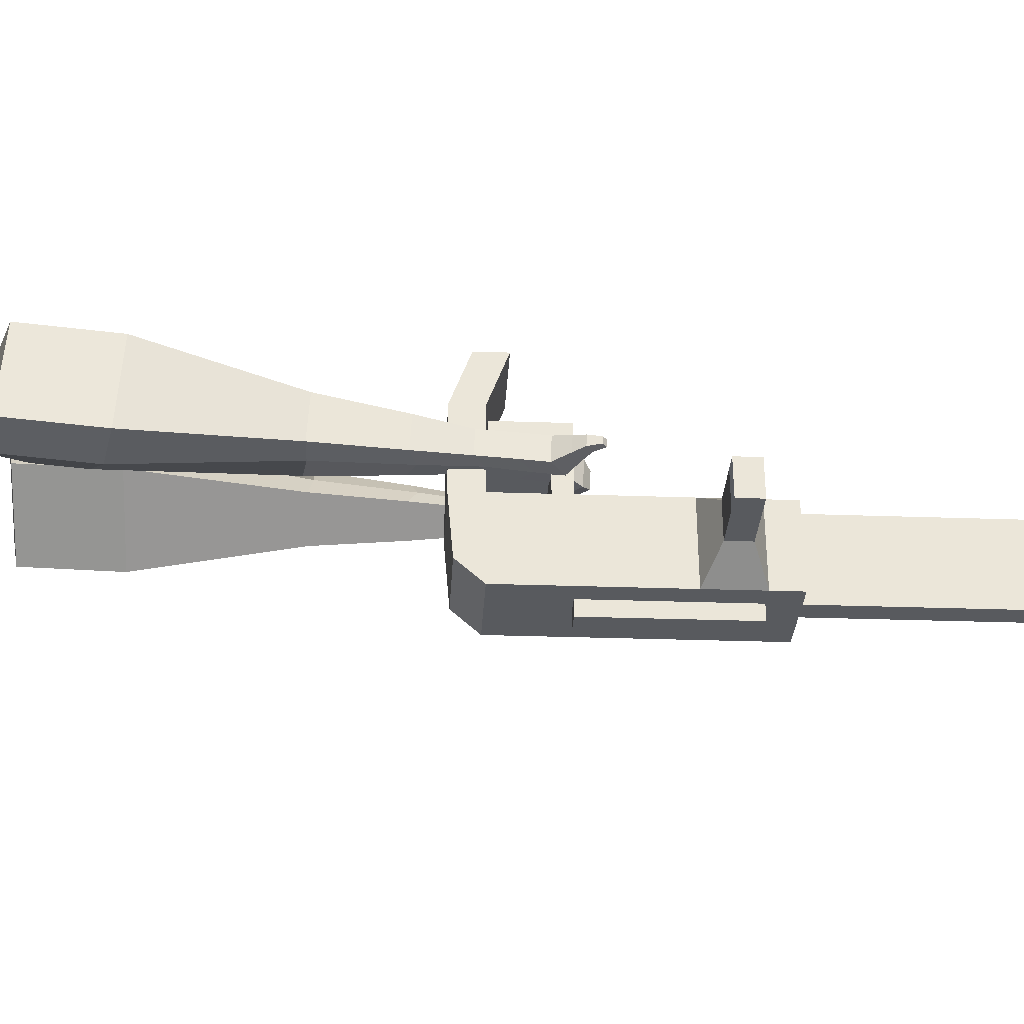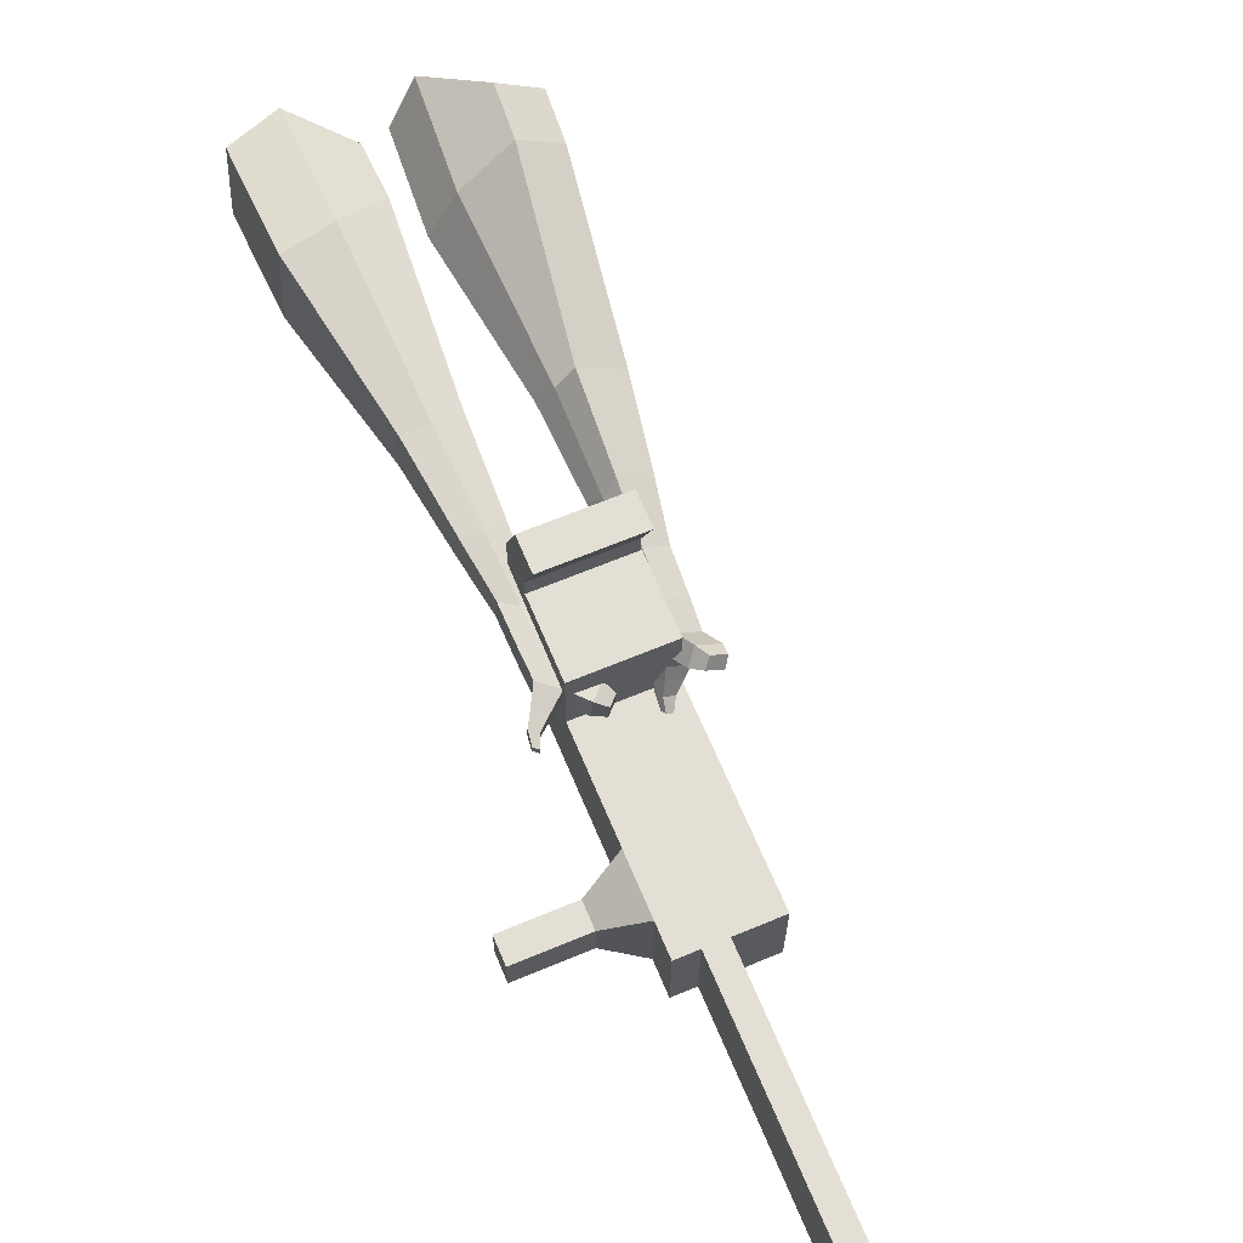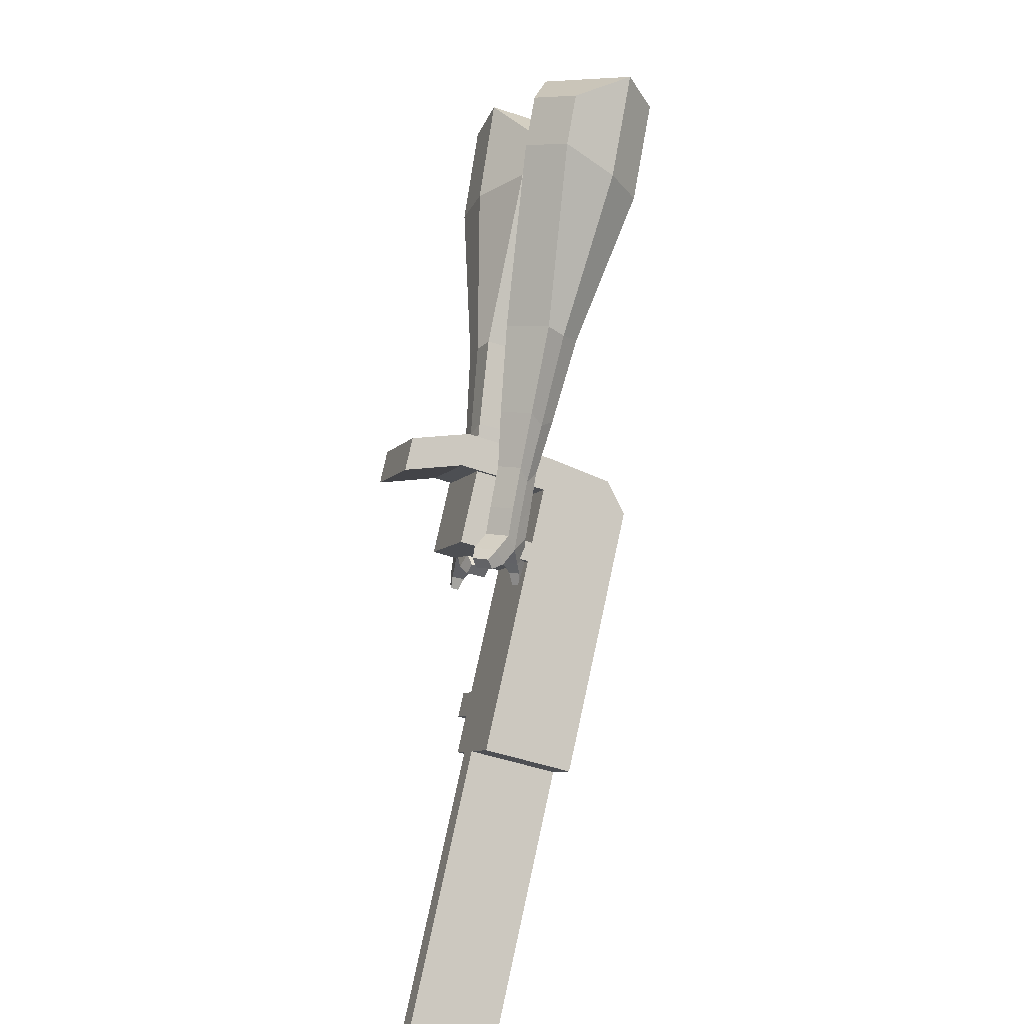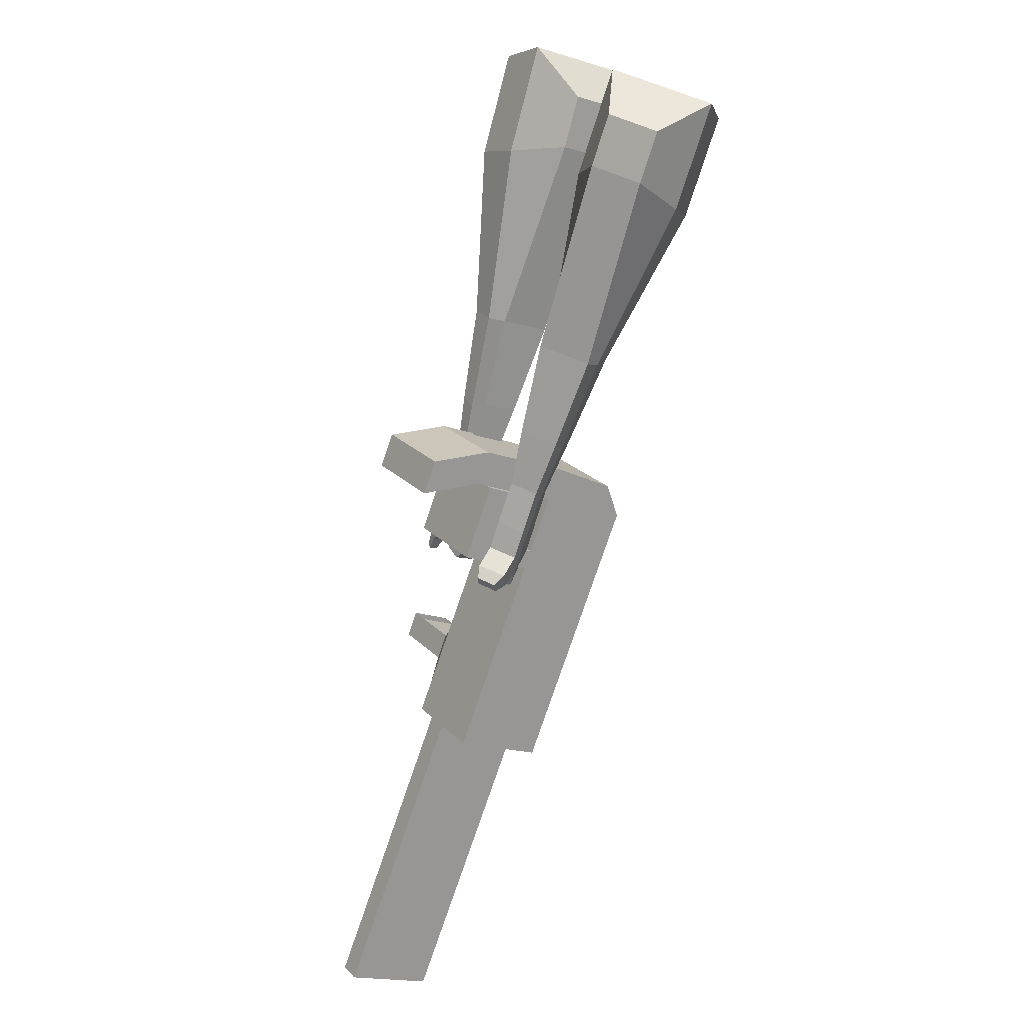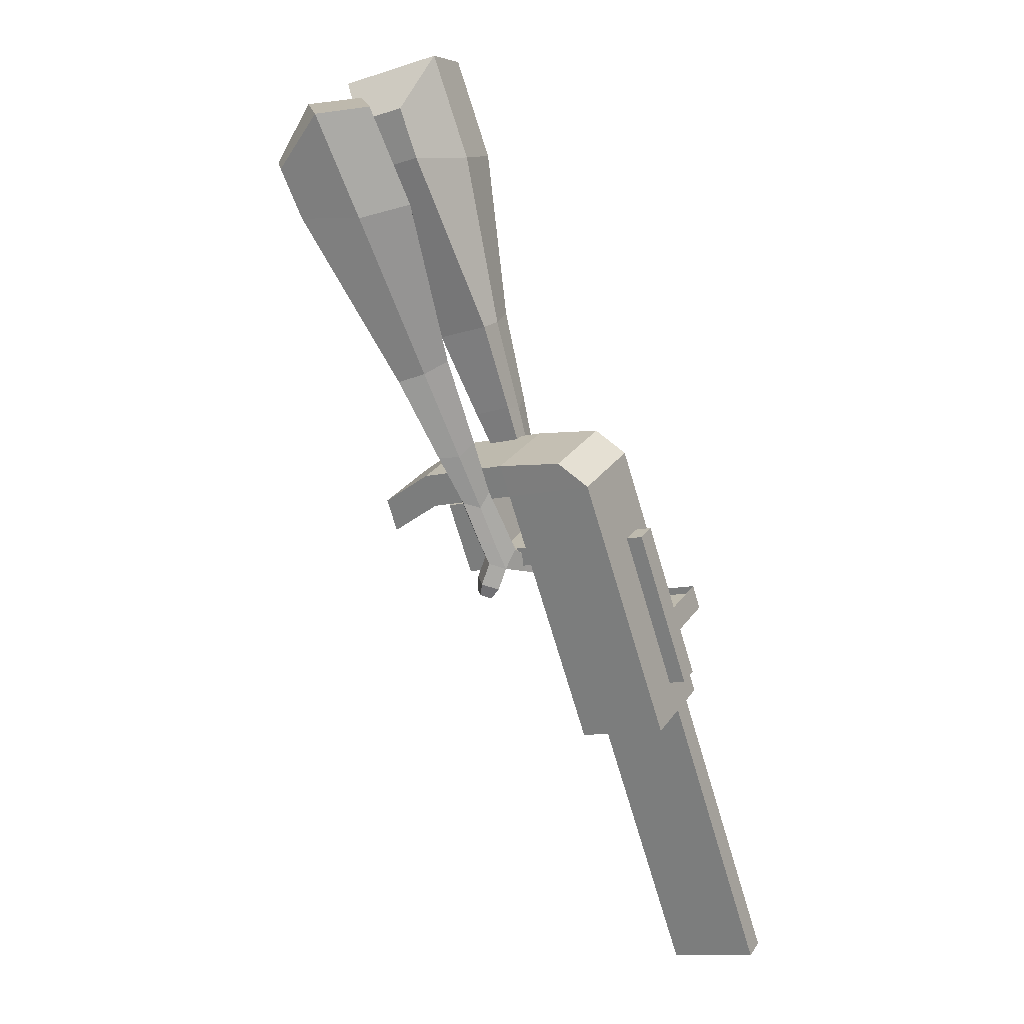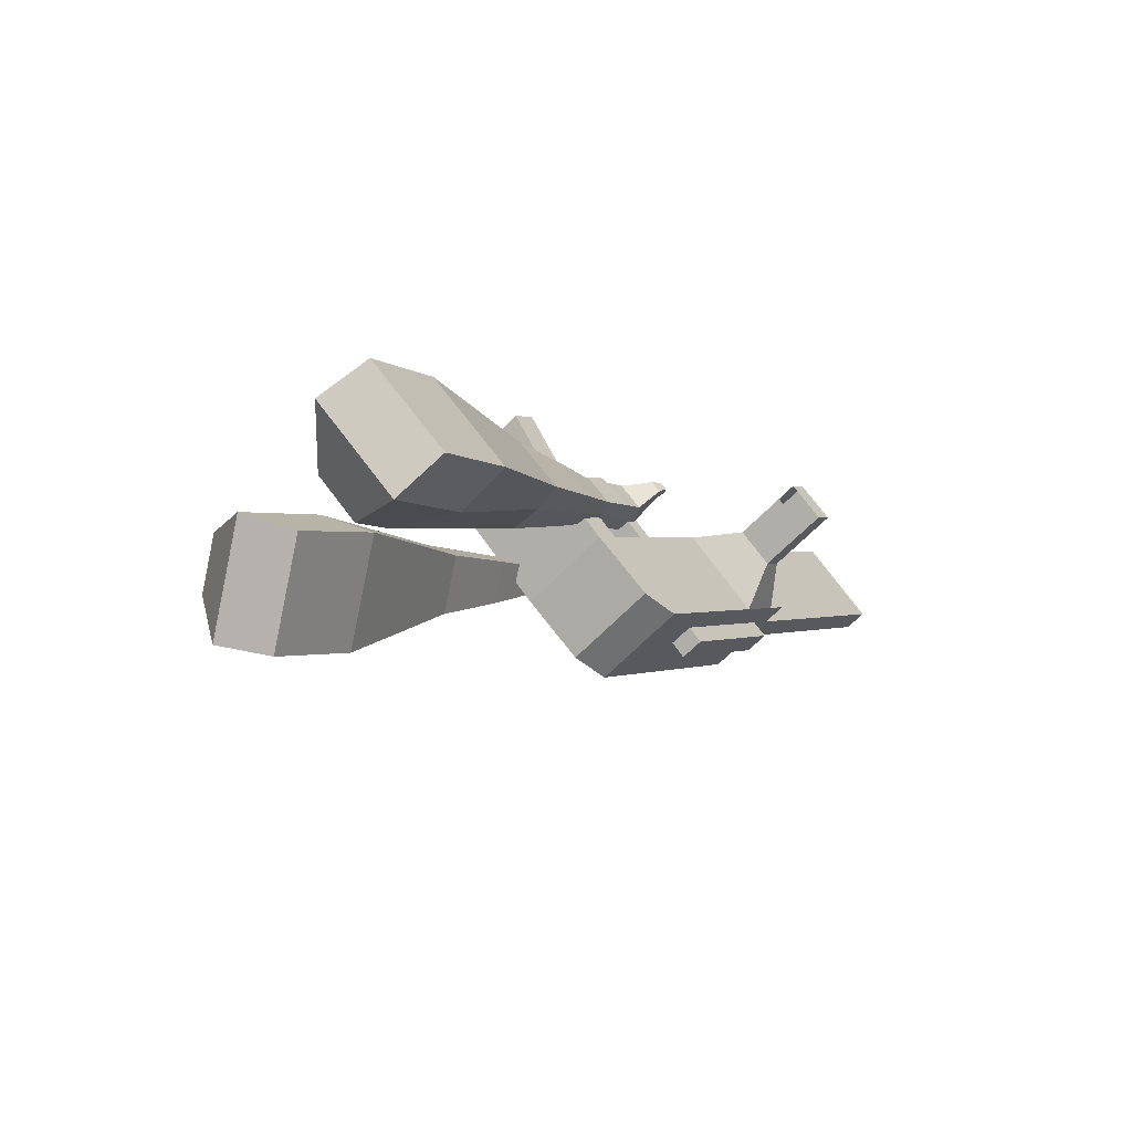
<metadata>
{"format":"obj","ext":"obj","renderer":"f3d","projection":"perspective","resolution":1024,"background":"white","views":[{"elev":-30.9,"azim":54.3,"up":"+Y"},{"elev":66.6,"azim":124.7,"up":"+Y"},{"elev":-42.6,"azim":-113.1,"up":"+Z"},{"elev":-16.8,"azim":-126.8,"up":"+Z"},{"elev":-11.0,"azim":-57.6,"up":"+Z"},{"elev":70.1,"azim":-35.2,"up":"+Z"}]}
</metadata>
<code>
o Cube.046_Cube.010
v 366.6 225.2 -1021
v 367.9 4.755 -1021
v 485.3 225.8 -1207
v 486.5 5.392 -1207
v 180.9 224.1 -1140
v 182.2 3.66 -1140
v 299.5 224.7 -1326
v 300.8 4.296 -1326
v 203.3 224.3 -765.6
v 204.6 3.879 -765.5
v 18.84 2.783 -884.1
v 17.57 223.2 -884.2
v 129.4 223.9 -649.8
v 130.7 3.482 -649.8
v -55.07 2.386 -768.4
v -56.34 222.8 -768.4
v 85.76 223.7 -581.4
v 94.11 63.37 -592.7
v -91.65 62.27 -711.4
v -100 222.6 -700.1
v 128.2 443.6 -649.9
v -57.6 442.5 -768.5
v 84.49 443.4 -581.5
v -101.3 442.3 -700.1
v 228.8 224.4 -805.5
v 230.1 4.015 -805.4
v 43.05 223.3 -924.1
v 44.32 2.92 -924
v 202.9 297 -765.6
v 17.15 295.9 -884.2
v 228.4 297.2 -805.5
v 42.63 296.1 -924.1
v 202.3 402.6 -765.6
v 16.55 401.5 -884.2
v 227.8 402.7 -805.5
v 42.03 401.6 -924.1
v 130.7 296.7 -652.5
v -55.09 295.6 -771.1
v 130.1 402.2 -652.5
v -55.69 401.1 -771.1
v 154.9 580.5 -693.1
v -30.82 579.4 -811.7
v 111.3 580.3 -624.7
v -74.48 579.2 -743.3
v 443.4 225.6 -1142
v 444.7 5.167 -1141
v 257.6 224.5 -1260
v 258.9 4.072 -1260
v 392.4 225.2 -1266
v 393.7 4.844 -1266
v 273.8 224.6 -1081
v 275 4.207 -1081
v 110.5 223.7 -824.9
v 111.7 3.331 -824.8
v 36.54 223.3 -709.1
v 37.81 2.934 -709.1
v -7.124 223.1 -640.8
v 1.234 62.82 -652.1
v 35.28 443.1 -709.2
v -8.387 442.8 -640.8
v 137.2 3.468 -864.7
v 135.9 223.9 -864.8
v 110 296.5 -824.9
v 135.5 296.6 -864.8
v 109.4 402 -824.9
v 134.9 402.2 -864.8
v 37.79 296.1 -711.8
v 37.19 401.7 -711.8
v 62.06 580 -752.4
v 18.4 579.8 -684
v 351.8 4.619 -1201
v 350.5 225 -1201
v 438.8 225.5 -1237
v 321.5 4.481 -1051
v 158.2 3.605 -795.2
v 84.25 3.208 -679.4
v 47.67 63.09 -622.4
v 182.4 224.1 -835.1
v 182 296.9 -835.1
v 181.3 402.5 -835.2
v 397 225.3 -1171
v 440.1 5.118 -1237
v 320.2 224.9 -1051
v 156.9 224 -795.2
v 82.98 223.6 -679.5
v 39.32 223.4 -611.1
v 81.72 443.3 -679.5
v 38.05 443.1 -611.2
v 183.6 3.741 -835.1
v 156.5 296.8 -795.2
v 155.9 402.3 -795.3
v 84.23 296.4 -682.1
v 83.63 401.9 -682.1
v 108.5 580.3 -722.7
v 64.84 580 -654.4
v 398.2 4.893 -1171
v 183.9 -37.53 -835.1
v 137.4 -37.8 -864.7
v 398.5 -36.37 -1171
v 352 -36.65 -1201
v 275.3 -37.06 -1081
v 321.7 -36.79 -1051
v 500.6 164.4 -1058
v 466.7 164.3 -1005
v 467.3 66.8 -1005
v 501.2 66.99 -1058
v 540.8 164.7 -1032
v 506.9 164.5 -979.2
v 507.4 67.04 -979.2
v 541.4 67.22 -1032
v 602.2 165 -993.1
v 568.3 164.9 -940
v 568.8 67.4 -939.9
v 602.8 67.58 -993.1
v 641.7 165.3 -967.9
v 607.8 165.1 -914.7
v 608.4 67.64 -914.7
v 642.3 67.82 -967.8
v 829.8 7.21 -1847
v 783.4 6.937 -1877
v 782.1 227.3 -1877
v 828.5 227.6 -1847
f 45 46 4 3
f 49 50 8 7
f 47 48 6 5
f 26 25 9 10
f 72 47 5 51
f 96 46 2 74
f 10 9 13 14
f 84 9 29 90
f 89 26 10 75
f 27 28 11 12
f 76 14 18 77
f 75 10 14 76
f 12 11 15 16
f 53 12 16 55
f 86 77 18 17
f 16 15 19 20
f 16 20 24 22
f 14 13 17 18
f 59 22 42 69
f 86 17 23 88
f 17 13 21 23
f 55 16 22 59
f 5 6 28 27
f 74 2 26 89
f 51 5 27 62
f 2 1 25 26
f 32 30 34 36
f 62 27 32 64
f 27 12 30 32
f 9 25 31 29
f 66 36 34 65
f 90 29 37 92
f 64 32 36 66
f 29 31 35 33
f 92 37 39 93
f 29 33 39 37
f 34 30 38 40
f 65 34 40 68
f 69 42 44 70
f 23 21 41 43
f 88 23 43 95
f 22 24 44 42
f 82 4 46 96
f 49 7 47 72
f 7 8 48 47
f 46 45 103 106
f 73 49 72 81
f 8 50 71 48
f 24 60 70 44
f 94 69 70 95
f 91 65 68 93
f 38 67 68 40
f 79 64 66 80
f 30 63 67 38
f 80 66 65 91
f 78 62 64 79
f 83 51 62 78
f 6 52 61 28
f 85 55 59 87
f 20 57 60 24
f 87 59 69 94
f 20 19 58 57
f 84 53 55 85
f 11 54 56 15
f 15 56 58 19
f 28 61 54 11
f 12 53 63 30
f 48 71 52 6
f 81 72 51 83
f 50 49 121 120
f 3 4 82 73
f 45 81 83 1
f 9 84 85 13
f 21 87 94 41
f 13 85 87 21
f 1 83 78 25
f 25 78 79 31
f 35 80 91 33
f 31 79 80 35
f 33 91 93 39
f 41 94 95 43
f 3 73 81 45
f 50 82 96 71
f 60 88 95 70
f 67 92 93 68
f 63 90 92 67
f 52 71 100 101
f 57 86 88 60
f 57 58 77 86
f 54 75 76 56
f 56 76 77 58
f 61 89 75 54
f 53 84 90 63
f 89 61 98 97
f 101 102 97 98
f 100 99 102 101
f 61 52 101 98
f 74 89 97 102
f 71 96 99 100
f 96 74 102 99
f 106 103 107 110
f 1 2 105 104
f 2 46 106 105
f 45 1 104 103
f 109 110 114 113
f 104 105 109 108
f 105 106 110 109
f 103 104 108 107
f 113 114 118 117
f 107 108 112 111
f 110 107 111 114
f 108 109 113 112
f 116 117 118 115
f 111 112 116 115
f 114 111 115 118
f 122 119 120 121
f 82 50 120 119
f 73 82 119 122
f 49 73 122 121
o Cube.047_Cube.022
v -253.1 493.3 284.9
v -249 252.3 301.5
v -134.9 480.9 74.53
v -130.8 239.9 91.04
v -434 419.9 120
v -431.9 296.4 128.5
v -373.4 413.6 12.12
v -371.3 290 20.59
v 8.242 274.5 -279.5
v 6.104 400.8 -288.1
v -104.3 394.7 -349.8
v -102.1 268.4 -341.1
v 98.63 279.4 -476.2
v 97.05 372.2 -482.6
v 15.9 367.7 -527.9
v 17.47 274.9 -521.5
v 153.4 284.4 -600.5
v 152.2 352.2 -605.1
v 92.93 348.9 -638.2
v 94.08 281.1 -633.6
v -249.4 483.5 31.17
v -245 227.6 48.69
v -374.8 496.7 254.5
v -370.5 240.7 272.1
v -46.42 401.4 -324.1
v -44.15 267.3 -314.9
v 65.65 371.9 -521.8
v 67.32 273.3 -515.1
v 135.8 351.3 -645.5
v 137.1 279.2 -640.5
v 202.5 279.7 -680.6
v 201.3 347.5 -685.3
v 184.7 345.8 -737
v 185.9 273.8 -732.1
v 143 275.8 -723.4
v 141.8 343.6 -728
v 236.6 276.3 -738.9
v 235.5 344.1 -743.6
v 218.8 342.4 -795.3
v 220.1 270.4 -790.3
v 177.1 272.4 -781.6
v 176 340.2 -786.3
v 278.6 287.5 -763.4
v 277.9 331.1 -766.4
v 267.2 330 -799.7
v 268 283.7 -796.5
v 208.9 266.5 -844.8
v 165.9 268.4 -836.1
v 164.8 336.3 -840.7
v 207.6 338.5 -849.7
v 307.8 294 -779.3
v 307.3 323.5 -781.3
v 300.1 322.7 -803.8
v 300.6 291.5 -801.6
v 330 298.2 -805.4
v 329.7 316.6 -806.7
v 325.2 316.1 -820.7
v 325.5 296.6 -819.3
v 195.4 276.4 -873.5
v 166.9 277.7 -867.7
v 166.1 322.8 -870.8
v 194.6 324.3 -876.8
f 123 124 126 125
f 130 129 133 134
f 129 130 128 127
f 145 146 124 123
f 143 129 127 145
f 144 126 124 146
f 134 133 137 138
f 143 125 132 147
f 144 130 134 148
f 125 126 131 132
f 150 138 142 152
f 147 132 136 149
f 148 134 138 150
f 132 131 135 136
f 141 151 155 158
f 136 135 139 140
f 138 137 141 142
f 149 136 140 151
f 137 149 151 141
f 140 139 153 154
f 131 148 150 135
f 133 147 149 137
f 135 150 152 139
f 126 144 148 131
f 129 143 147 133
f 130 144 146 128
f 125 143 145 123
f 127 128 146 145
f 157 158 164 163
f 153 156 162 159
f 142 141 158 157
f 151 140 154 155
f 139 152 156 153
f 152 142 157 156
f 164 161 172 171
f 160 159 165 166
f 155 154 160 161
f 158 155 161 164
f 156 157 163 162
f 154 153 159 160
f 168 167 175 176
f 159 162 168 165
f 161 160 166 167
f 162 161 167 168
f 171 172 184 183
f 162 163 170 169
f 163 164 171 170
f 161 162 169 172
f 176 175 179 180
f 167 166 174 175
f 165 168 176 173
f 166 165 173 174
f 178 177 180 179
f 175 174 178 179
f 173 176 180 177
f 174 173 177 178
f 184 181 182 183
f 169 170 182 181
f 172 169 181 184
f 170 171 183 182
o Cube.048_Cube.024
v -527.5 343 132.5
v -688.7 198.2 25.49
v -385.1 328.2 -62.14
v -546.3 183.5 -169.2
v -642.1 497.1 -36.13
v -724.8 422.9 -91
v -569.1 489.5 -135.9
v -651.8 415.3 -190.8
v -304.9 240.1 -479.6
v -220.5 315.9 -423.5
v -278.1 417 -473.3
v -362.6 341.2 -529.4
v -174.5 250.4 -652.1
v -112.4 306.1 -610.9
v -154.8 380.5 -647.5
v -216.9 324.7 -688.8
v -92.43 259.7 -760
v -47.05 300.4 -729.9
v -78.02 354.7 -756.7
v -123.4 314 -786.8
v -445.9 430.3 -91.63
v -617.1 276.6 -205.2
v -597.1 445.9 115
v -768.3 292.3 1.412
v -243.4 368.5 -451.2
v -333 288 -510.7
v -120.6 343.9 -643.1
v -186.5 284.7 -686.9
v -45.13 327.2 -764.2
v -93.3 283.9 -796.2
v -35.38 251.1 -834.4
v 10 291.8 -804.3
v 15.09 322.6 -848.8
v -33.08 279.3 -880.8
v -63.67 308.8 -869.8
v -18.29 349.5 -839.7
v 5.019 246 -888.4
v 50.4 286.8 -858.3
v 55.49 317.5 -902.8
v 7.313 274.3 -934.7
v -23.27 303.7 -923.8
v 22.11 344.4 -893.6
v 48.94 230.6 -906.4
v 78.15 256.8 -887
v 81.43 276.6 -915.6
v 50.42 248.8 -936.2
v 15.54 300.8 -983.1
v -15.04 330.3 -972.1
v 30.34 371 -942
v 63.72 344.1 -951.1
v 78.31 218.8 -918.5
v 98 236.4 -905.4
v 100.2 249.8 -924.7
v 79.3 231 -938.6
v 104.8 214.6 -940.2
v 117.1 225.6 -932
v 118.5 234 -944.1
v 105.4 222.2 -952.8
v 22.69 327.1 -1002
v 2.354 346.7 -994.7
v 32.53 373.8 -974.7
v 54.72 355.8 -980.8
f 185 186 188 187
f 192 191 195 196
f 191 192 190 189
f 207 208 186 185
f 205 191 189 207
f 206 188 186 208
f 196 195 199 200
f 205 187 194 209
f 206 192 196 210
f 187 188 193 194
f 212 200 204 214
f 209 194 198 211
f 210 196 200 212
f 194 193 197 198
f 203 213 217 220
f 198 197 201 202
f 200 199 203 204
f 211 198 202 213
f 199 211 213 203
f 202 201 215 216
f 193 210 212 197
f 195 209 211 199
f 197 212 214 201
f 188 206 210 193
f 191 205 209 195
f 192 206 208 190
f 187 205 207 185
f 189 190 208 207
f 219 220 226 225
f 215 218 224 221
f 204 203 220 219
f 213 202 216 217
f 201 214 218 215
f 214 204 219 218
f 226 223 234 233
f 222 221 227 228
f 217 216 222 223
f 220 217 223 226
f 218 219 225 224
f 216 215 221 222
f 230 229 237 238
f 221 224 230 227
f 223 222 228 229
f 224 223 229 230
f 233 234 246 245
f 224 225 232 231
f 225 226 233 232
f 223 224 231 234
f 238 237 241 242
f 229 228 236 237
f 227 230 238 235
f 228 227 235 236
f 240 239 242 241
f 237 236 240 241
f 235 238 242 239
f 236 235 239 240
f 246 243 244 245
f 231 232 244 243
f 234 231 243 246
f 232 233 245 244

</code>
